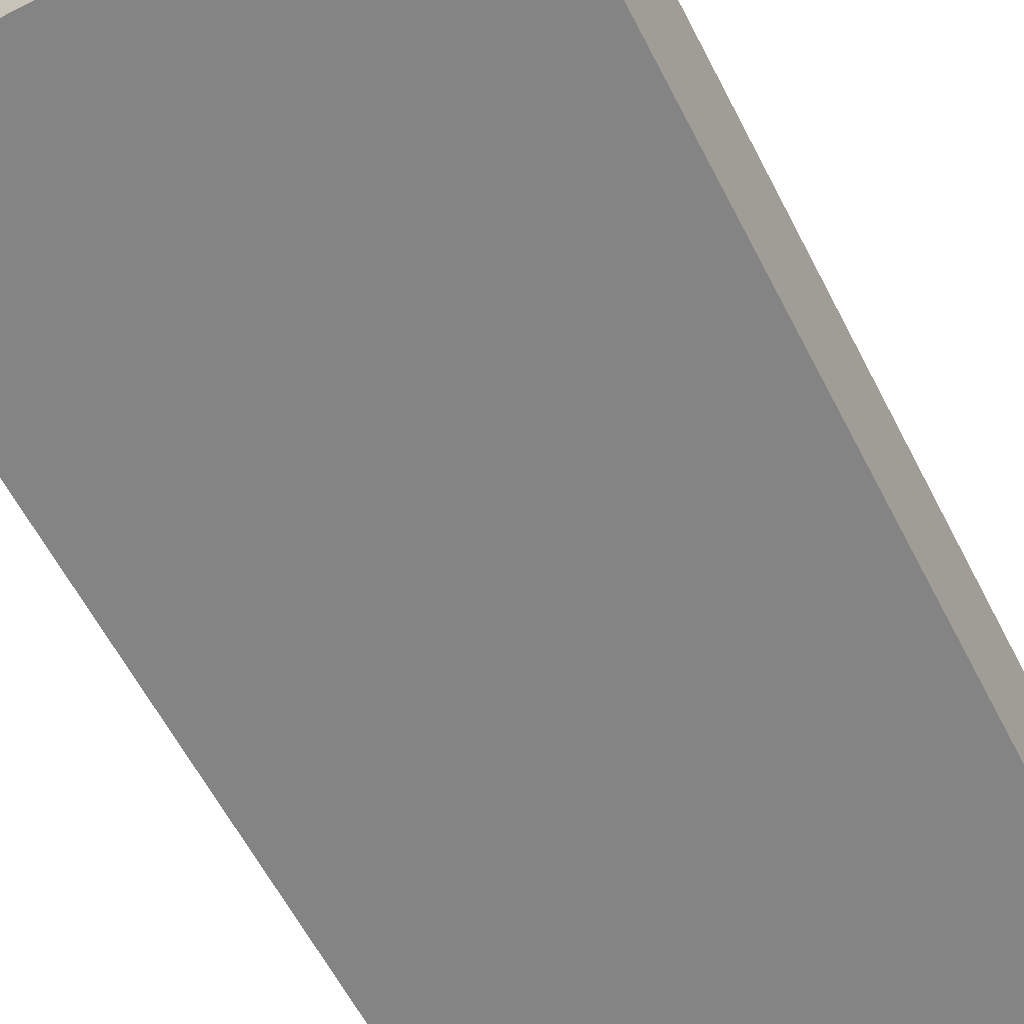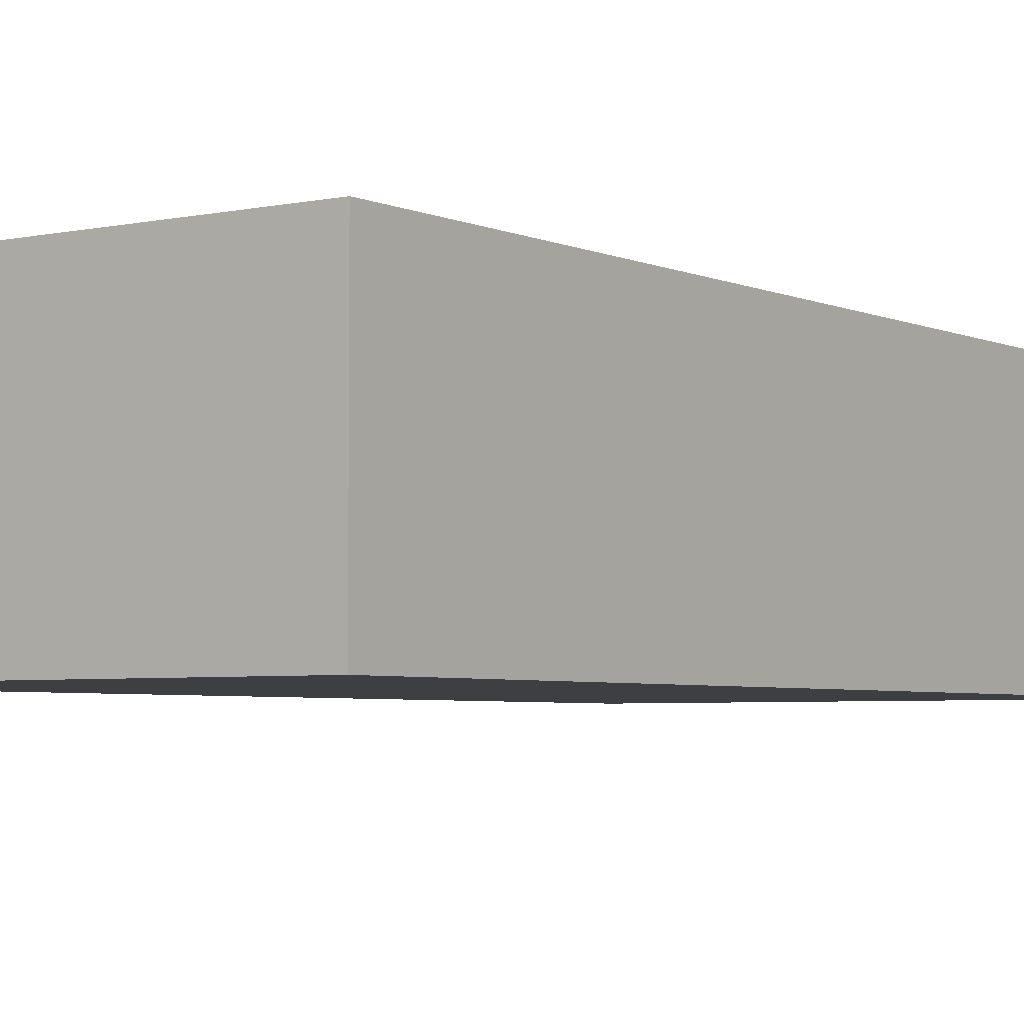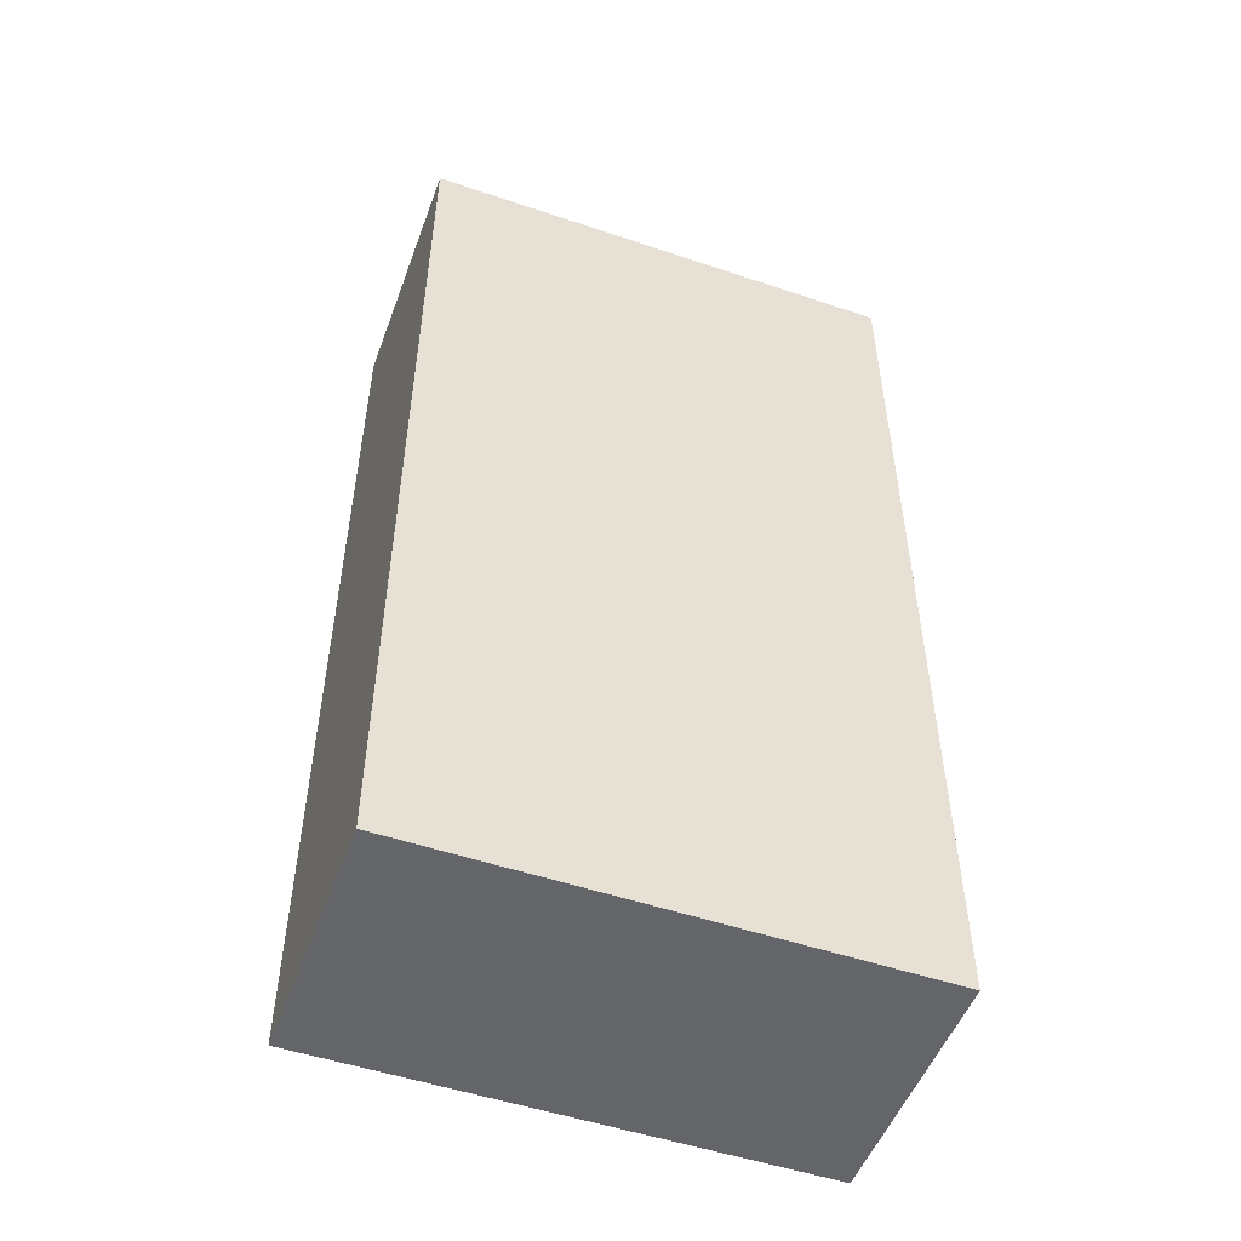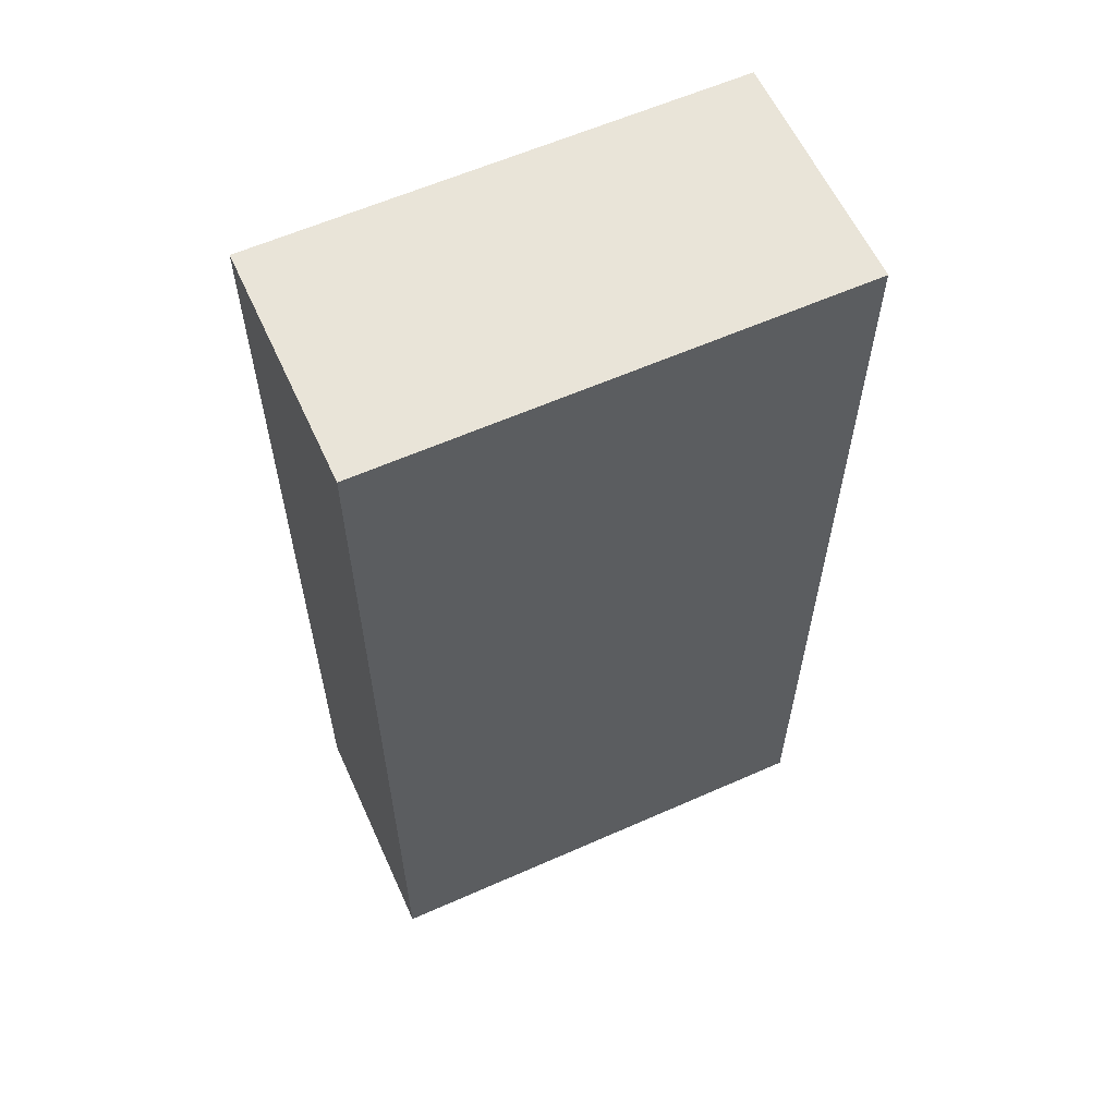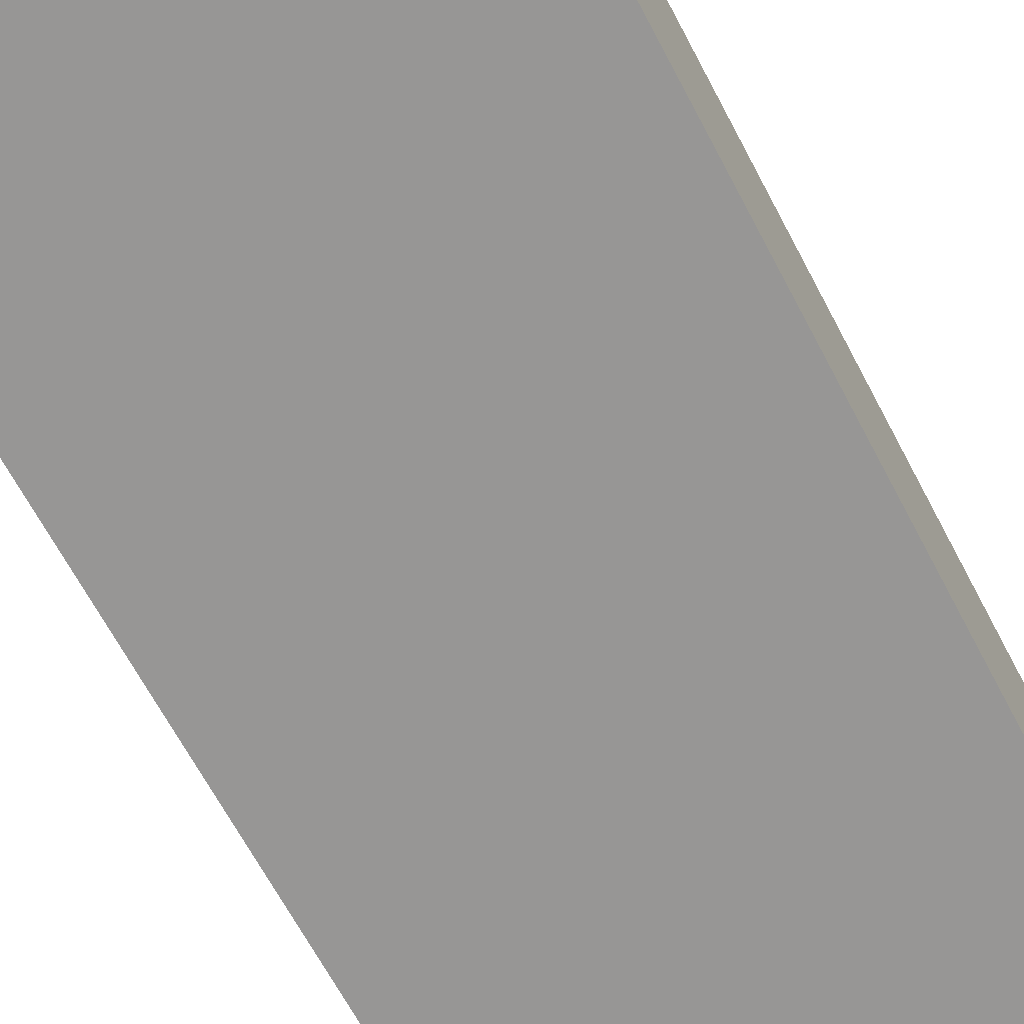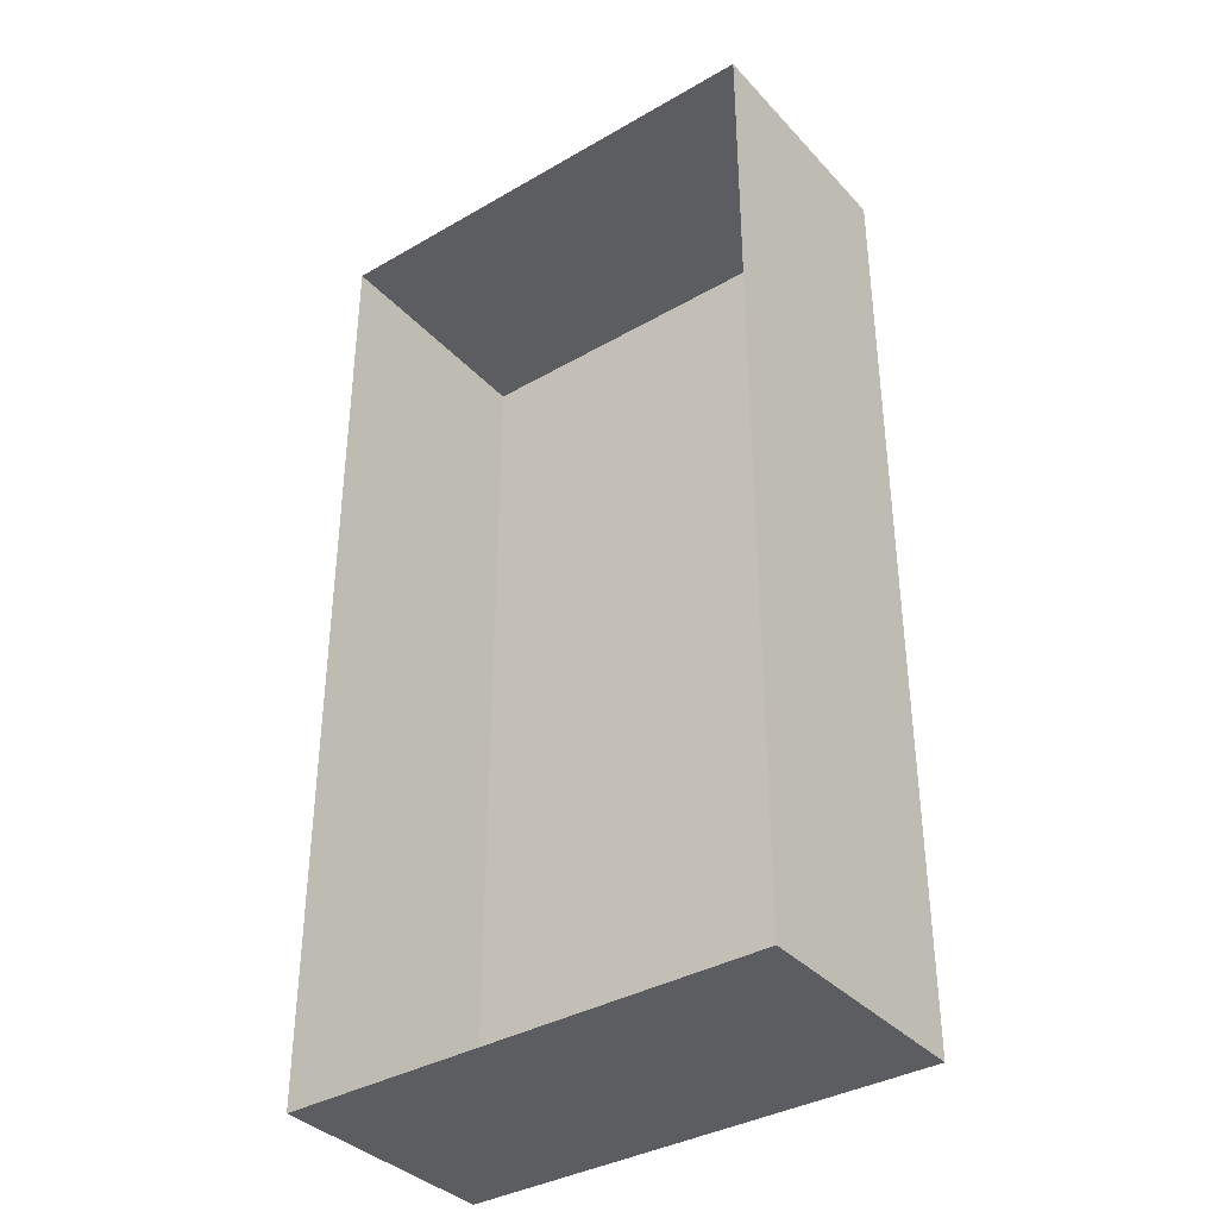
<metadata>
{"format":"obj","ext":"obj","renderer":"f3d","projection":"perspective","resolution":1024,"background":"white","views":[{"elev":-61.3,"azim":-152.7,"up":"+Y"},{"elev":-4.2,"azim":-144.7,"up":"+Y"},{"elev":-51.6,"azim":-20.1,"up":"+Z"},{"elev":60.2,"azim":-24.4,"up":"+Z"},{"elev":-68.0,"azim":-151.9,"up":"+Y"},{"elev":-36.7,"azim":-143.2,"up":"+Z"}]}
</metadata>
<code>
o #ID193
v -0.4354 -0.5446 -0.7004
v -0.5218 -0.5446 -0.5277
v -0.5218 -0.5446 -0.7004
v -0.4354 -0.5446 -0.5277
v -0.5218 -0.5014 -0.7004
v -0.4354 -0.5446 -0.7004
v -0.5218 -0.5446 -0.7004
v -0.4354 -0.5014 -0.7004
v -0.4354 -0.5446 -0.7004
v -0.4354 -0.5014 -0.5277
v -0.4354 -0.5446 -0.5277
v -0.4354 -0.5014 -0.7004
v -0.4354 -0.5014 -0.5277
v -0.5218 -0.5446 -0.5277
v -0.4354 -0.5446 -0.5277
v -0.5218 -0.5014 -0.5277
v -0.5218 -0.5014 -0.7004
v -0.5218 -0.5446 -0.5277
v -0.5218 -0.5014 -0.5277
v -0.5218 -0.5446 -0.7004
f 1 2 3
f 2 1 4
f 5 6 7
f 6 5 8
f 9 10 11
f 10 9 12
f 13 14 15
f 14 13 16
f 17 18 19
f 18 17 20

</code>
